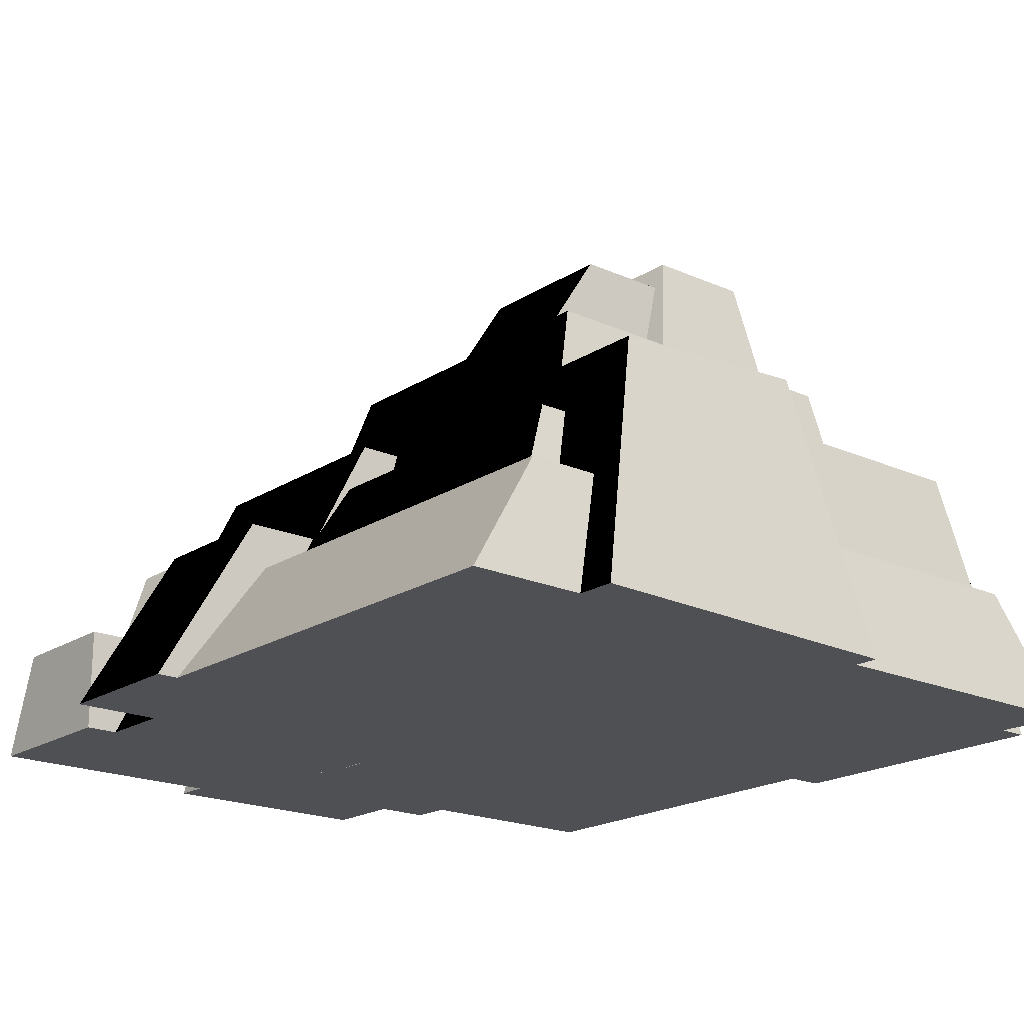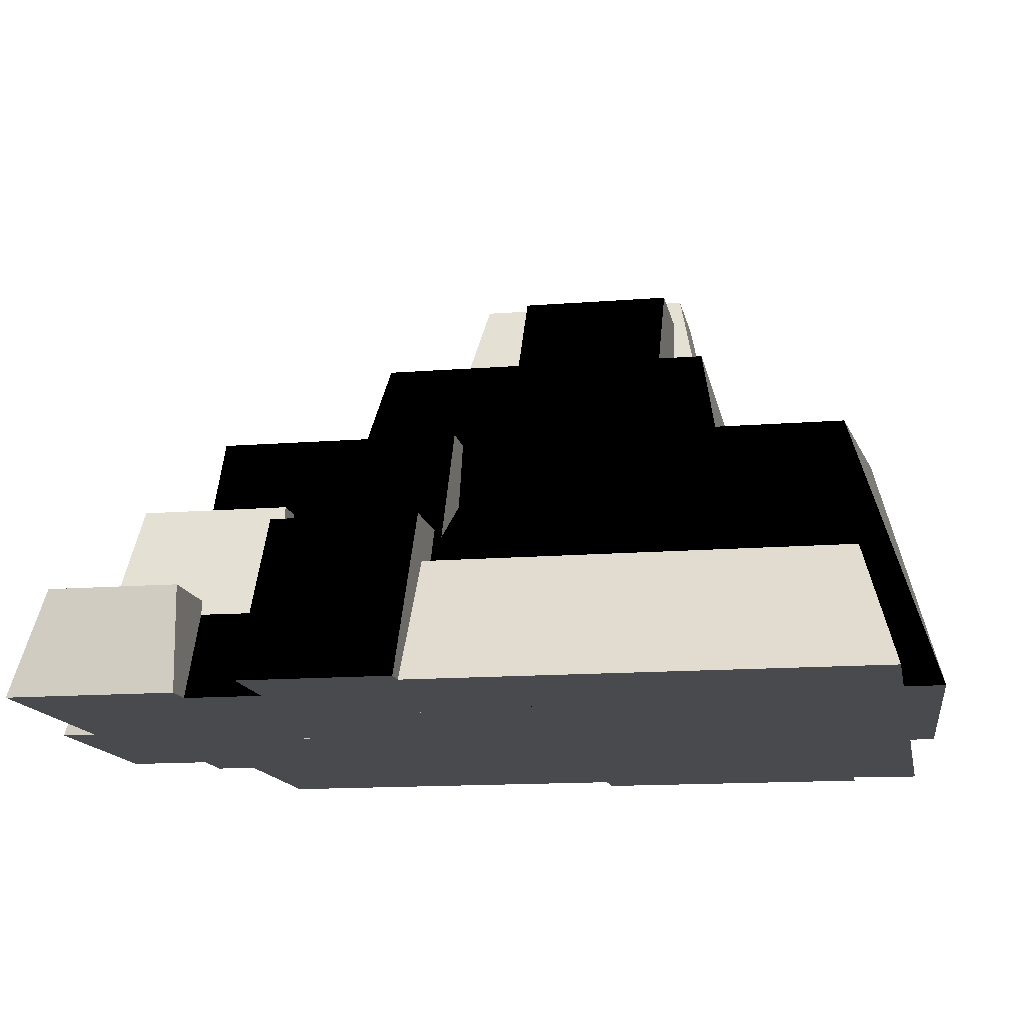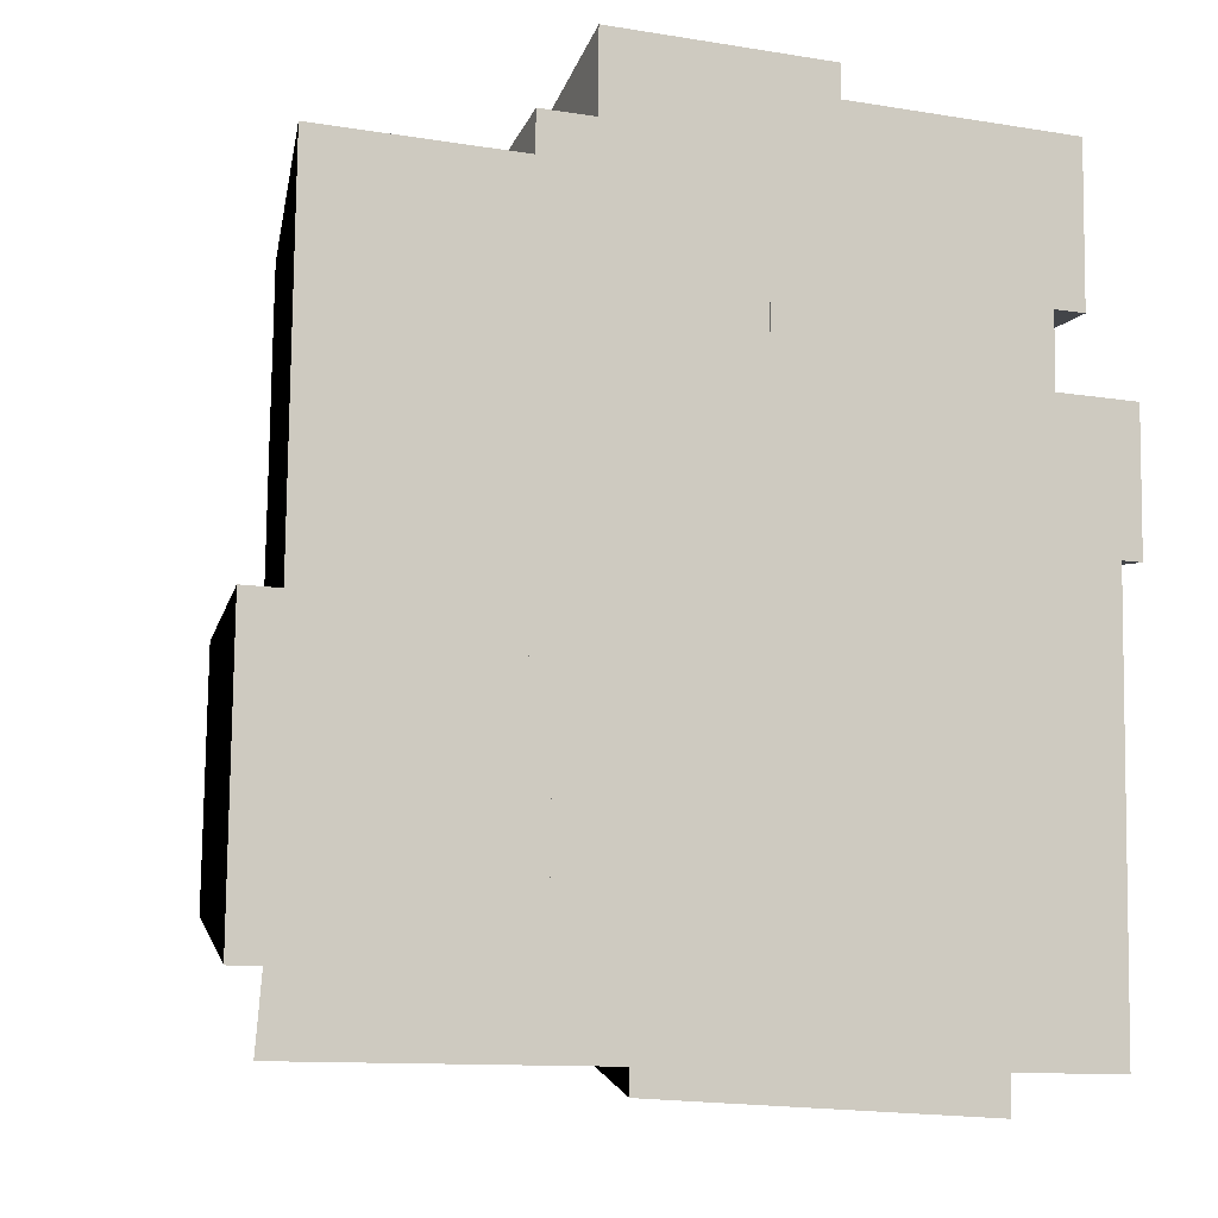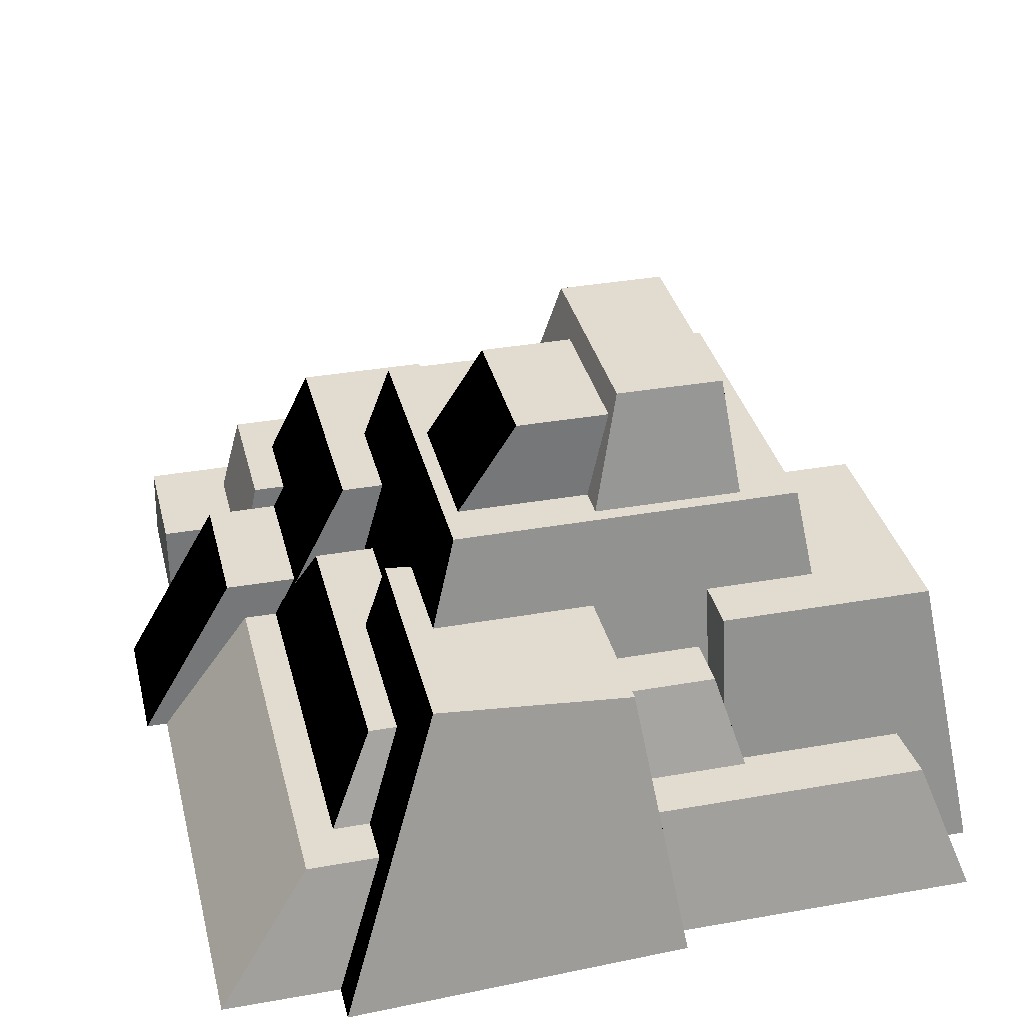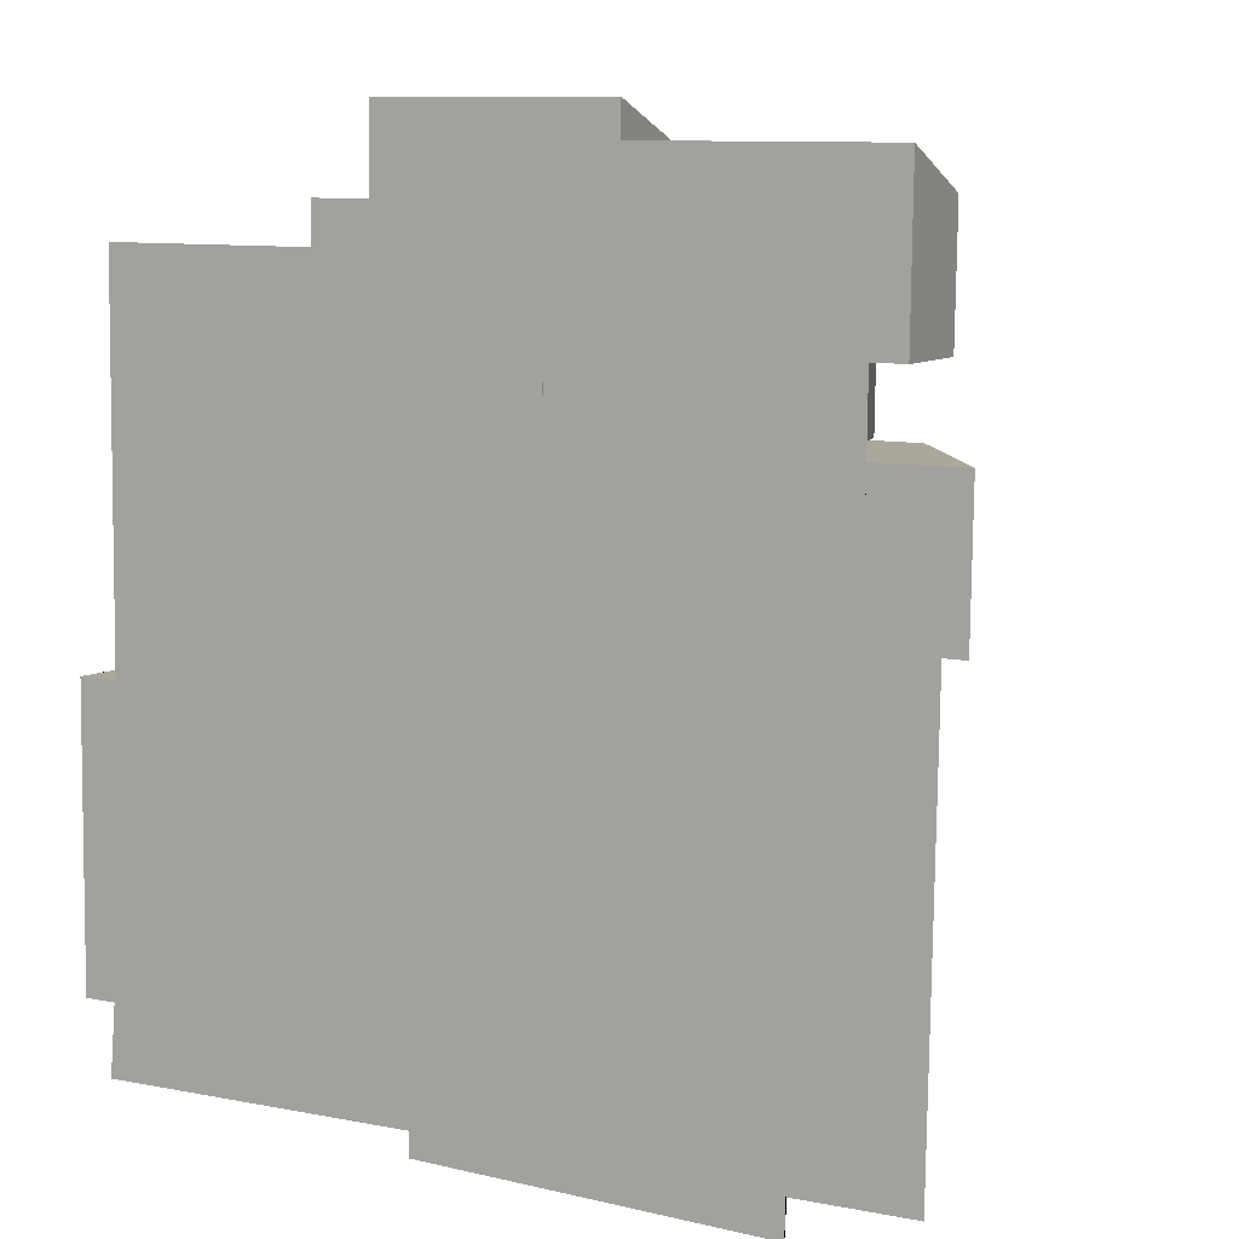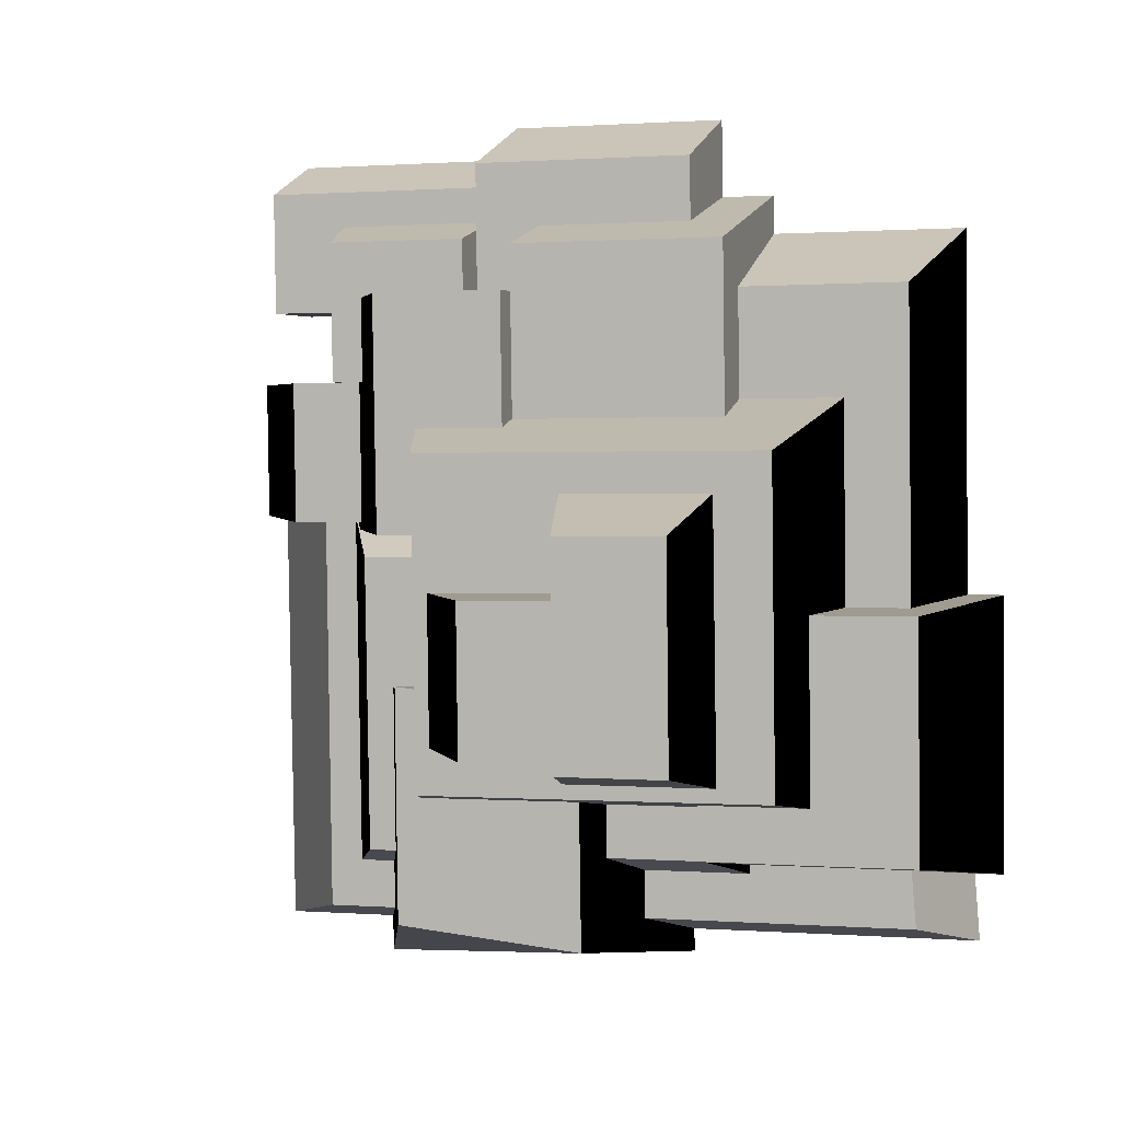
<metadata>
{"format":"obj","ext":"obj","renderer":"f3d","projection":"perspective","resolution":1024,"background":"white","views":[{"elev":-19.5,"azim":140.8,"up":"+Y"},{"elev":-13.7,"azim":101.0,"up":"+Y"},{"elev":-9.4,"azim":-21.7,"up":"+Z"},{"elev":34.2,"azim":167.3,"up":"+Y"},{"elev":8.6,"azim":25.5,"up":"+Z"},{"elev":3.5,"azim":-164.1,"up":"+Z"}]}
</metadata>
<code>
g mountain6
v -17.79 0.00713 40.63
v -17.89 26.83 34.41
v 4.852 26.83 34.12
v 4.852 0.00713 40.34
v -17.89 26.83 34.41
v -18.18 26.83 14.58
v 4.56 26.83 14.29
v 4.852 26.83 34.12
v -18.18 26.83 14.58
v -18.18 0.00713 14.58
v 4.56 0.00713 14.29
v 4.56 26.83 14.29
v -18.18 0.00713 14.58
v -17.79 0.00713 40.63
v 4.852 0.00713 40.34
v 4.56 0.00713 14.29
v 4.852 0.00713 40.34
v 4.852 26.83 34.12
v 4.56 26.83 14.29
v 4.56 0.00713 14.29
v -18.18 0.00713 14.58
v -18.18 26.83 14.58
v -17.89 26.83 34.41
v -17.79 0.00713 40.63
v 4.852 0.00713 29.16
v 4.852 30.23 29.16
v 18.85 30.23 28.97
v 34.1 0.00713 28.68
v 4.852 30.23 29.16
v 4.463 30.23 3.797
v 18.46 30.23 3.603
v 18.85 30.23 28.97
v 4.463 30.23 3.797
v 4.463 0.00713 3.797
v 33.81 0.00713 3.408
v 18.46 30.23 3.603
v 4.463 0.00713 3.797
v 4.852 0.00713 29.16
v 34.1 0.00713 28.68
v 33.81 0.00713 3.408
v 34.1 0.00713 28.68
v 18.85 30.23 28.97
v 18.46 30.23 3.603
v 33.81 0.00713 3.408
v 4.463 0.00713 3.797
v 4.463 30.23 3.797
v 4.852 30.23 29.16
v 4.852 0.00713 29.16
v -43.74 0.00713 -3.589
v -38.59 30.23 -3.686
v -15.94 30.23 -3.977
v -15.94 0.00713 -3.977
v -38.59 30.23 -3.686
v -38.98 30.23 -29.05
v -16.24 30.23 -29.34
v -15.94 30.23 -3.977
v -38.98 30.23 -29.05
v -44.13 0.00713 -34.59
v -16.33 0.00713 -34.98
v -16.24 30.23 -29.34
v -44.13 0.00713 -34.59
v -43.74 0.00713 -3.589
v -15.94 0.00713 -3.977
v -16.33 0.00713 -34.98
v -15.94 0.00713 -3.977
v -15.94 30.23 -3.977
v -16.24 30.23 -29.34
v -16.33 0.00713 -34.98
v -44.13 0.00713 -34.59
v -38.98 30.23 -29.05
v -38.59 30.23 -3.686
v -43.74 0.00713 -3.589
v -39.27 0.00713 36.64
v -35.87 19.64 29.94
v -17.69 19.64 29.65
v -17.69 0.00713 36.35
v -35.87 19.64 29.94
v -36.45 19.64 -10.59
v -18.28 19.64 -10.88
v -17.69 19.64 29.65
v -36.45 19.64 -10.59
v -39.85 0.00713 -10.59
v -18.28 0.00713 -10.88
v -18.28 19.64 -10.88
v -39.85 0.00713 -10.59
v -39.27 0.00713 36.64
v -17.69 0.00713 36.35
v -18.28 0.00713 -10.88
v -17.69 0.00713 36.35
v -17.69 19.64 29.65
v -18.28 19.64 -10.88
v -18.28 0.00713 -10.88
v -39.85 0.00713 -10.59
v -36.45 19.64 -10.59
v -35.87 19.64 29.94
v -39.27 0.00713 36.64
v -12.54 36.84 -1.256
v -12.54 49.47 -1.256
v 3.394 49.47 -1.548
v 11.56 36.84 -1.645
v -12.54 49.47 -1.256
v -12.74 49.47 -17.1
v 3.2 49.47 -17.29
v 3.394 49.47 -1.548
v -12.74 49.47 -17.1
v -12.74 36.84 -17.1
v 11.36 36.84 -17.39
v 3.2 49.47 -17.29
v -12.74 36.84 -17.1
v -12.54 36.84 -1.256
v 11.56 36.84 -1.645
v 11.36 36.84 -17.39
v 11.56 36.84 -1.645
v 3.394 49.47 -1.548
v 3.2 49.47 -17.29
v 11.36 36.84 -17.39
v -12.74 36.84 -17.1
v -12.74 49.47 -17.1
v -12.54 49.47 -1.256
v -12.54 36.84 -1.256
v 12.04 0.00713 40.05
v 11.95 21 35.09
v 27.01 21 34.9
v 31.48 0.00713 39.75
v 11.95 21 35.09
v 11.75 21 19.93
v 26.81 21 19.73
v 27.01 21 34.9
v 11.75 21 19.93
v 11.75 0.00713 19.93
v 31.19 0.00713 19.64
v 26.81 21 19.73
v 11.75 0.00713 19.93
v 12.04 0.00713 40.05
v 31.48 0.00713 39.75
v 31.19 0.00713 19.64
v 31.48 0.00713 39.75
v 27.01 21 34.9
v 26.81 21 19.73
v 31.19 0.00713 19.64
v 11.75 0.00713 19.93
v 11.75 21 19.93
v 11.95 21 35.09
v 12.04 0.00713 40.05
v 20.69 0.00713 19.83
v 20.69 18.37 19.83
v 32.45 18.37 19.64
v 43.14 0.00713 19.54
v 20.69 18.37 19.83
v 20.5 18.37 4.38
v 32.26 18.37 4.283
v 32.45 18.37 19.64
v 20.5 18.37 4.38
v 20.5 0.00713 4.38
v 42.95 0.00713 4.089
v 32.26 18.37 4.283
v 20.5 0.00713 4.38
v 20.69 0.00713 19.83
v 43.14 0.00713 19.54
v 42.95 0.00713 4.089
v 43.14 0.00713 19.54
v 32.45 18.37 19.64
v 32.26 18.37 4.283
v 42.95 0.00713 4.089
v 20.5 0.00713 4.38
v 20.5 18.37 4.38
v 20.69 18.37 19.83
v 20.69 0.00713 19.83
v -4.963 0.00713 45.59
v -5.061 10.89 41.6
v 37.7 10.89 41.02
v 37.7 0.00713 45
v -5.061 10.89 41.6
v -5.158 10.89 28.19
v 37.5 10.89 27.61
v 37.7 10.89 41.02
v -5.158 10.89 28.19
v -5.158 0.00713 28.19
v 37.5 0.00713 27.61
v 37.5 10.89 27.61
v -5.158 0.00713 28.19
v -4.963 0.00713 45.59
v 37.7 0.00713 45
v 37.5 0.00713 27.61
v 37.7 0.00713 45
v 37.7 10.89 41.02
v 37.5 10.89 27.61
v 37.5 0.00713 27.61
v -5.158 0.00713 28.19
v -5.158 10.89 28.19
v -5.061 10.89 41.6
v -4.963 0.00713 45.59
v -11.86 0.00713 49.18
v -11.86 15.94 43.84
v 12.04 15.94 43.54
v 12.14 0.00713 48.89
v -11.86 15.94 43.84
v -12.15 15.94 25.47
v 11.85 15.94 25.18
v 12.04 15.94 43.54
v -12.15 15.94 25.47
v -12.15 0.00713 25.47
v 11.85 0.00713 25.18
v 11.85 15.94 25.18
v -12.15 0.00713 25.47
v -11.86 0.00713 49.18
v 12.14 0.00713 48.89
v 11.85 0.00713 25.18
v 12.14 0.00713 48.89
v 12.04 15.94 43.54
v 11.85 15.94 25.18
v 11.85 0.00713 25.18
v -12.15 0.00713 25.47
v -12.15 15.94 25.47
v -11.86 15.94 43.84
v -11.86 0.00713 49.18
v -37.32 0.00713 9.337
v -32.27 13.81 9.337
v 30.51 13.81 8.462
v 40.71 0.00713 8.268
v -32.27 13.81 9.337
v -36.35 13.81 -38.48
v 29.92 13.81 -39.35
v 30.51 13.81 8.462
v -36.35 13.81 -38.48
v -41.5 0.00713 -42.17
v 39.93 0.00713 -43.24
v 29.92 13.81 -39.35
v -41.5 0.00713 -42.17
v -37.32 0.00713 9.337
v 40.71 0.00713 8.268
v 39.93 0.00713 -43.24
v 40.71 0.00713 8.268
v 30.51 13.81 8.462
v 29.92 13.81 -39.35
v 39.93 0.00713 -43.24
v -41.5 0.00713 -42.17
v -36.35 13.81 -38.48
v -32.27 13.81 9.337
v -37.32 0.00713 9.337
v -21.78 0.00713 11.47
v -14.88 23.62 1.465
v 22.25 23.62 0.8818
v 33.42 0.00713 10.7
v -14.88 23.62 1.465
v -15.26 23.62 -30.51
v 21.76 23.62 -30.99
v 22.25 23.62 0.8818
v -15.26 23.62 -30.51
v -22.46 0.00713 -37.41
v 32.74 0.00713 -38.19
v 21.76 23.62 -30.99
v -22.46 0.00713 -37.41
v -21.78 0.00713 11.47
v 33.42 0.00713 10.7
v 32.74 0.00713 -38.19
v 33.42 0.00713 10.7
v 22.25 23.62 0.8818
v 21.76 23.62 -30.99
v 32.74 0.00713 -38.19
v -22.46 0.00713 -37.41
v -15.26 23.62 -30.51
v -14.88 23.62 1.465
v -21.78 0.00713 11.47
v -20.22 36.84 9.531
v -18.18 52.29 5.158
v -6.907 52.29 4.963
v -3.506 36.84 9.337
v -18.18 52.29 5.158
v -18.47 52.29 -17.78
v -7.199 52.29 -17.87
v -6.907 52.29 4.963
v -18.47 52.29 -17.78
v -20.71 36.84 -20.89
v -3.894 36.84 -21.08
v -7.199 52.29 -17.87
v -20.71 36.84 -20.89
v -20.22 36.84 9.531
v -3.506 36.84 9.337
v -3.894 36.84 -21.08
v -3.506 36.84 9.337
v -6.907 52.29 4.963
v -7.199 52.29 -17.87
v -3.894 36.84 -21.08
v -20.71 36.84 -20.89
v -18.47 52.29 -17.78
v -18.18 52.29 5.158
v -20.22 36.84 9.531
v -32.66 0.00713 23.04
v -25.66 39.85 12.93
v 11.36 39.85 12.45
v 22.64 0.00713 22.26
v -25.66 39.85 12.93
v -26.15 39.85 -21.66
v 10.88 39.85 -22.25
v 11.36 39.85 12.45
v -26.15 39.85 -21.66
v -33.34 0.00713 -28.76
v 21.86 0.00713 -29.54
v 10.88 39.85 -22.25
v -33.34 0.00713 -28.76
v -32.66 0.00713 23.04
v 22.64 0.00713 22.26
v 21.86 0.00713 -29.54
v 22.64 0.00713 22.26
v 11.36 39.85 12.45
v 10.88 39.85 -22.25
v 21.86 0.00713 -29.54
v -33.34 0.00713 -28.76
v -26.15 39.85 -21.66
v -25.66 39.85 12.93
v -32.66 0.00713 23.04
v -8.656 0.00713 -14.18
v -3.506 30.23 -14.28
v 16.51 30.23 -12.33
v 27.88 0.00713 -16.13
v -3.506 30.23 -14.28
v -3.894 30.23 -39.55
v 16.22 30.23 -37.7
v 16.51 30.23 -12.33
v -3.894 30.23 -39.55
v -9.045 0.00713 -45.18
v 27.5 0.00713 -47.13
v -3.894 30.23 -39.55
v 27.5 0.00713 -47.13
v 16.22 30.23 -37.7
v -9.045 0.00713 -45.18
v -8.656 0.00713 -14.18
v 27.88 0.00713 -16.13
v 27.5 0.00713 -47.13
v 27.88 0.00713 -16.13
v 16.51 30.23 -12.33
v 16.22 30.23 -37.7
v 27.5 0.00713 -47.13
v -9.045 0.00713 -45.18
v -3.894 30.23 -39.55
v -3.506 30.23 -14.28
v -8.656 0.00713 -14.18
f 3 2 1
f 4 3 1
f 7 6 5
f 8 7 5
f 11 10 9
f 12 11 9
f 15 14 13
f 16 15 13
f 19 18 17
f 20 19 17
f 23 22 21
f 24 23 21
f 27 26 25
f 28 27 25
f 31 30 29
f 32 31 29
f 35 34 33
f 36 35 33
f 39 38 37
f 40 39 37
f 43 42 41
f 44 43 41
f 47 46 45
f 48 47 45
f 51 50 49
f 52 51 49
f 55 54 53
f 56 55 53
f 59 58 57
f 60 59 57
f 63 62 61
f 64 63 61
f 67 66 65
f 68 67 65
f 71 70 69
f 72 71 69
f 75 74 73
f 76 75 73
f 79 78 77
f 80 79 77
f 83 82 81
f 84 83 81
f 87 86 85
f 88 87 85
f 91 90 89
f 92 91 89
f 95 94 93
f 96 95 93
f 99 98 97
f 100 99 97
f 103 102 101
f 104 103 101
f 107 106 105
f 108 107 105
f 111 110 109
f 112 111 109
f 115 114 113
f 116 115 113
f 119 118 117
f 120 119 117
f 123 122 121
f 124 123 121
f 127 126 125
f 128 127 125
f 131 130 129
f 132 131 129
f 135 134 133
f 136 135 133
f 139 138 137
f 140 139 137
f 143 142 141
f 144 143 141
f 147 146 145
f 148 147 145
f 151 150 149
f 152 151 149
f 155 154 153
f 156 155 153
f 159 158 157
f 160 159 157
f 163 162 161
f 164 163 161
f 167 166 165
f 168 167 165
f 171 170 169
f 172 171 169
f 175 174 173
f 176 175 173
f 179 178 177
f 180 179 177
f 183 182 181
f 184 183 181
f 187 186 185
f 188 187 185
f 191 190 189
f 192 191 189
f 195 194 193
f 196 195 193
f 199 198 197
f 200 199 197
f 203 202 201
f 204 203 201
f 207 206 205
f 208 207 205
f 211 210 209
f 212 211 209
f 215 214 213
f 216 215 213
f 219 218 217
f 220 219 217
f 223 222 221
f 224 223 221
f 227 226 225
f 228 227 225
f 231 230 229
f 232 231 229
f 235 234 233
f 236 235 233
f 239 238 237
f 240 239 237
f 243 242 241
f 244 243 241
f 247 246 245
f 248 247 245
f 251 250 249
f 252 251 249
f 255 254 253
f 256 255 253
f 259 258 257
f 260 259 257
f 263 262 261
f 264 263 261
f 267 266 265
f 268 267 265
f 271 270 269
f 272 271 269
f 275 274 273
f 276 275 273
f 279 278 277
f 280 279 277
f 283 282 281
f 284 283 281
f 287 286 285
f 288 287 285
f 291 290 289
f 292 291 289
f 295 294 293
f 296 295 293
f 299 298 297
f 300 299 297
f 303 302 301
f 304 303 301
f 307 306 305
f 308 307 305
f 311 310 309
f 312 311 309
f 315 314 313
f 316 315 313
f 319 318 317
f 320 319 317
f 323 322 321
f 326 325 324
f 329 328 327
f 330 329 327
f 333 332 331
f 334 333 331
f 337 336 335
f 338 337 335

</code>
